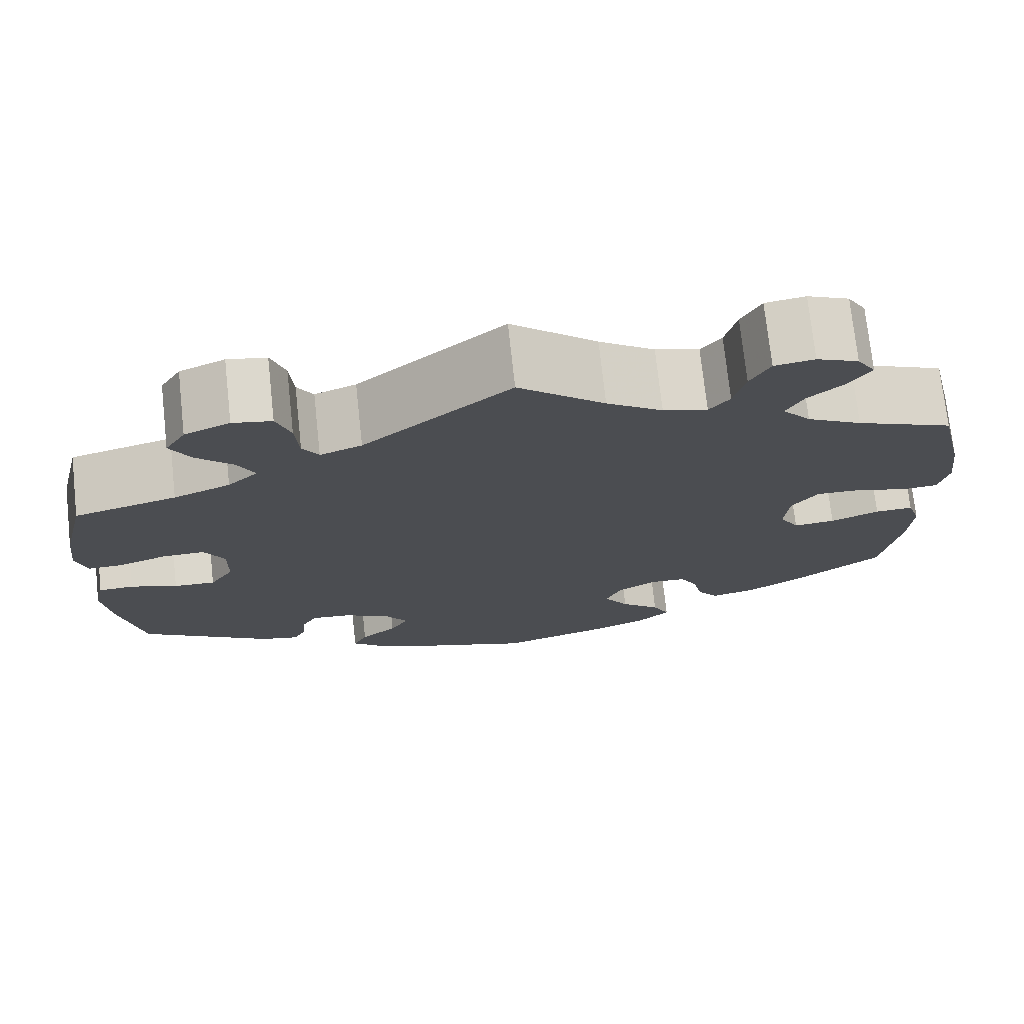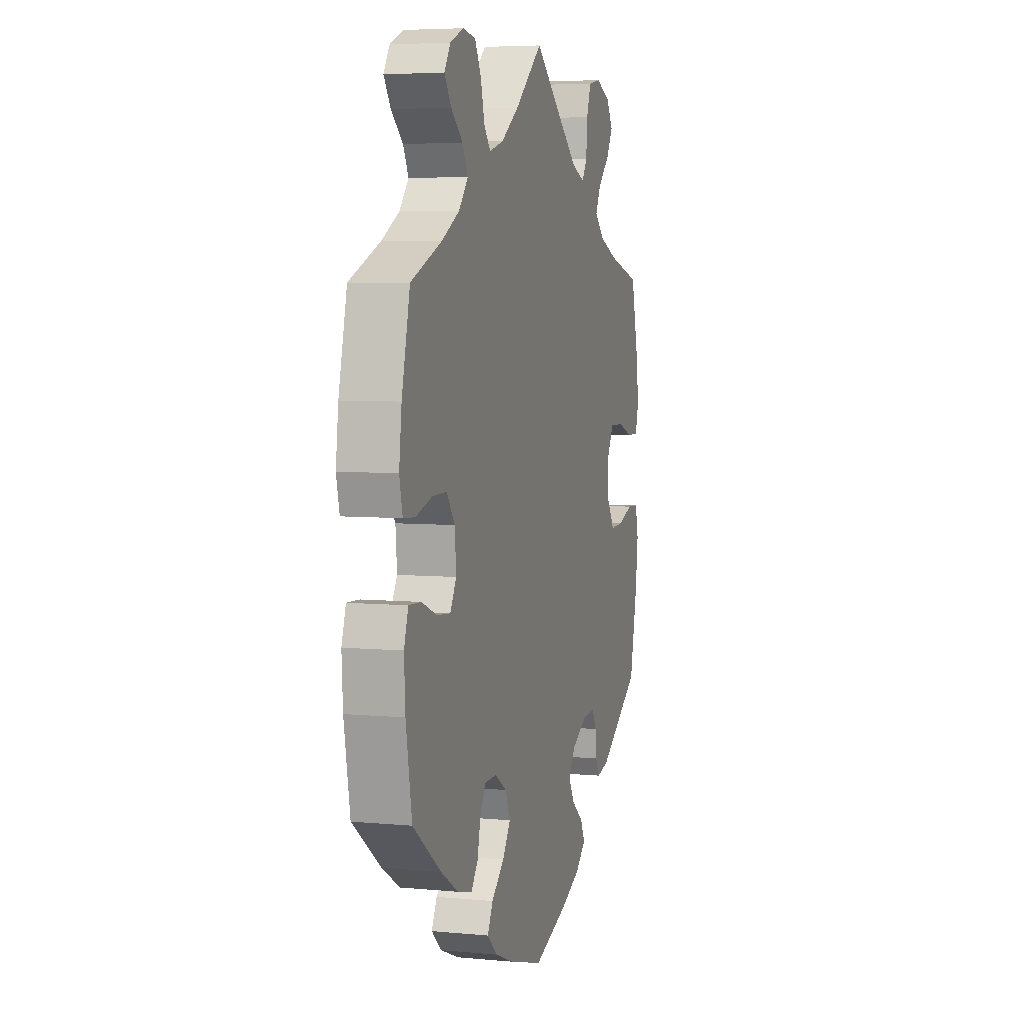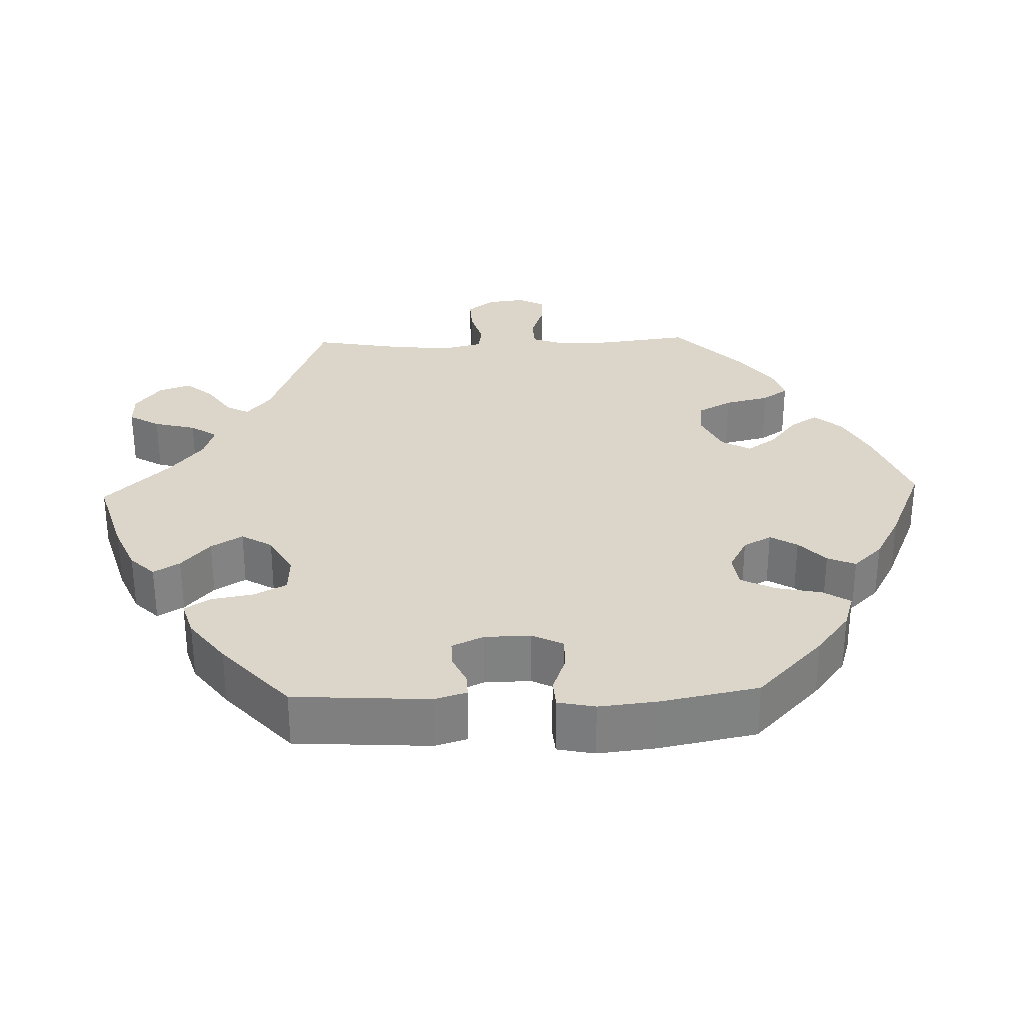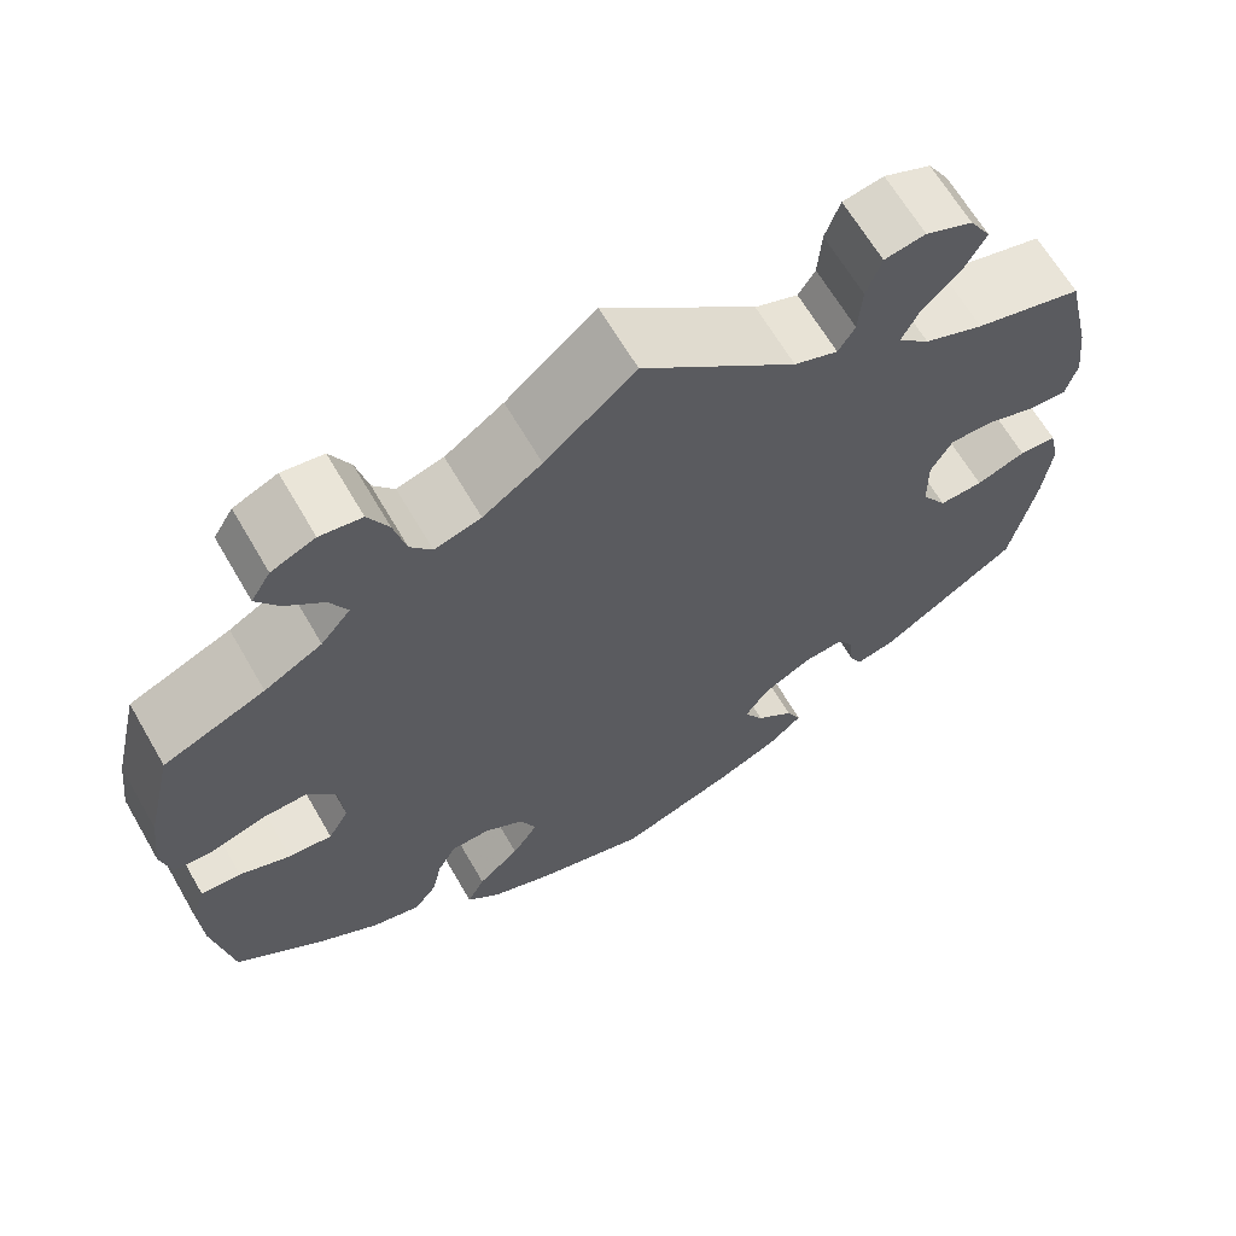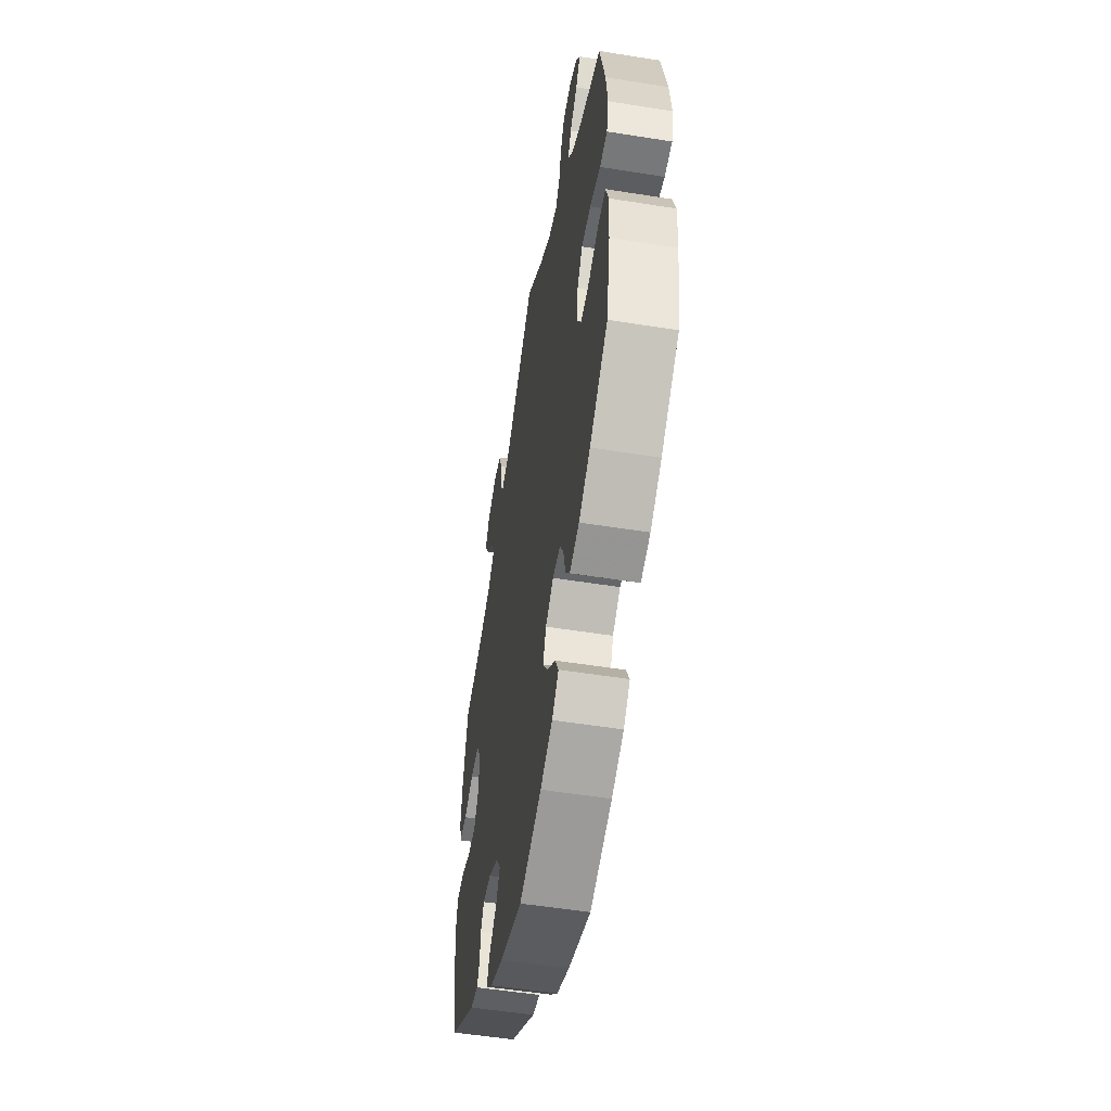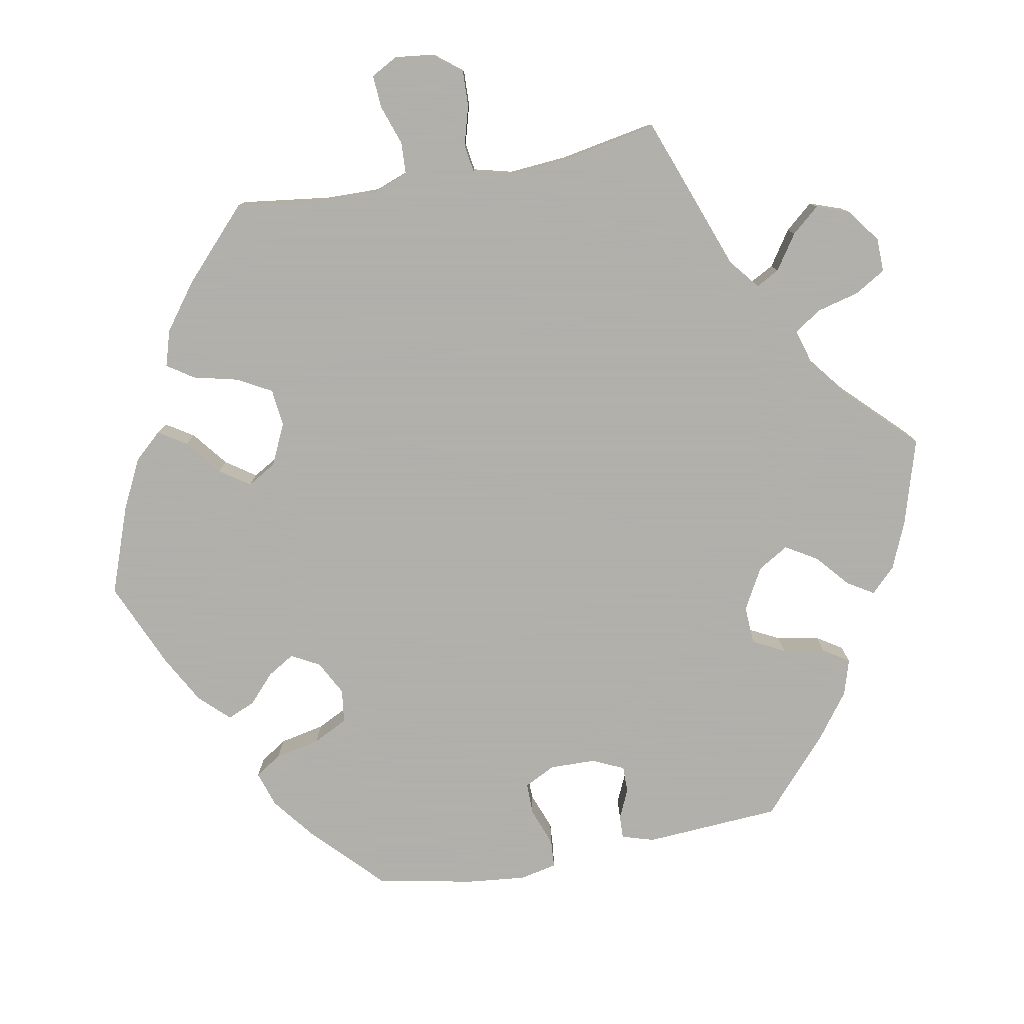
<metadata>
{"format":"obj","ext":"obj","renderer":"f3d","projection":"perspective","resolution":1024,"background":"white","views":[{"elev":73.8,"azim":173.8,"up":"+Z"},{"elev":5.6,"azim":-73.7,"up":"+Z"},{"elev":30.0,"azim":148.1,"up":"+Y"},{"elev":65.3,"azim":-30.1,"up":"+Z"},{"elev":-53.2,"azim":-99.7,"up":"+Z"},{"elev":-78.4,"azim":-19.3,"up":"+Y"}]}
</metadata>
<code>
v 0.166 0.07 0.439
v 0.213 0.07 0.421
v 0.231 0.07 0.45
v 0.235 0.07 0.505
v 0.251 0.07 0.55
v 0.295 0.07 0.558
v 0.346 0.07 0.536
v 0.369 0.07 0.498
v 0.346 0.07 0.457
v 0.305 0.07 0.417
v 0.286 0.07 0.379
v 0.32 0.07 0.347
v 0.384 0.07 0.321
v 0.5 0.07 0.29
v 0.527 0.07 0.176
v 0.535 0.07 0.109
v 0.523 0.07 0.066
v 0.483 0.07 0.067
v 0.429 0.07 0.086
v 0.381 0.07 0.087
v 0.358 0.07 0.046
v 0.359 0.07 -0.016
v 0.386 0.07 -0.058
v 0.433 0.07 -0.056
v 0.486 0.07 -0.037
v 0.526 0.07 -0.039
v 0.537 0.07 -0.087
v 0.528 0.07 -0.162
v 0.501 0.07 -0.289
v 0.353 0.07 -0.387
v 0.31 0.07 -0.397
v 0.296 0.07 -0.37
v 0.292 0.07 -0.328
v 0.275 0.07 -0.298
v 0.23 0.07 -0.302
v 0.177 0.07 -0.331
v 0.152 0.07 -0.369
v 0.173 0.07 -0.405
v 0.214 0.07 -0.439
v 0.23 0.07 -0.472
v 0.193 0.07 -0.505
v 0.123 0.07 -0.536
v 0 0.07 -0.578
v -0.12 0.07 -0.543
v -0.186 0.07 -0.516
v -0.222 0.07 -0.483
v -0.203 0.07 -0.446
v -0.158 0.07 -0.406
v -0.13 0.07 -0.364
v -0.147 0.07 -0.323
v -0.19 0.07 -0.296
v -0.232 0.07 -0.297
v -0.252 0.07 -0.333
v -0.263 0.07 -0.382
v -0.287 0.07 -0.414
v -0.339 0.07 -0.401
v -0.401 0.07 -0.363
v -0.5 0.07 -0.289
v -0.521 0.07 -0.168
v -0.525 0.07 -0.096
v -0.51 0.07 -0.05
v -0.467 0.07 -0.052
v -0.412 0.07 -0.074
v -0.365 0.07 -0.078
v -0.343 0.07 -0.04
v -0.348 0.07 0.019
v -0.377 0.07 0.059
v -0.428 0.07 0.058
v -0.486 0.07 0.041
v -0.527 0.07 0.044
v -0.538 0.07 0.092
v -0.529 0.07 0.166
v -0.5 0.07 0.289
v -0.391 0.07 0.334
v -0.329 0.07 0.368
v -0.297 0.07 0.406
v -0.316 0.07 0.443
v -0.357 0.07 0.479
v -0.381 0.07 0.515
v -0.36 0.07 0.549
v -0.313 0.07 0.569
v -0.268 0.07 0.562
v -0.246 0.07 0.52
v -0.233 0.07 0.468
v -0.21 0.07 0.439
v -0.16 0.07 0.453
v -0.097 0.07 0.496
v 0 0.07 0.578
v 0.166 0 0.439
v 0.213 0 0.421
v 0.231 0 0.45
v 0.235 0 0.505
v 0.251 0 0.55
v 0.295 0 0.558
v 0.346 0 0.536
v 0.369 0 0.498
v 0.346 0 0.457
v 0.305 0 0.417
v 0.286 0 0.379
v 0.32 0 0.347
v 0.384 0 0.321
v 0.5 0 0.29
v 0.527 0 0.176
v 0.535 0 0.109
v 0.523 0 0.066
v 0.483 0 0.067
v 0.429 0 0.086
v 0.381 0 0.087
v 0.358 0 0.046
v 0.359 0 -0.016
v 0.386 0 -0.058
v 0.433 0 -0.056
v 0.486 0 -0.037
v 0.526 0 -0.039
v 0.537 0 -0.087
v 0.528 0 -0.162
v 0.501 0 -0.289
v 0.353 0 -0.387
v 0.31 0 -0.397
v 0.296 0 -0.37
v 0.292 0 -0.328
v 0.275 0 -0.298
v 0.23 0 -0.302
v 0.177 0 -0.331
v 0.152 0 -0.369
v 0.173 0 -0.405
v 0.214 0 -0.439
v 0.23 0 -0.472
v 0.193 0 -0.505
v 0.123 0 -0.536
v 0 0 -0.578
v -0.12 0 -0.543
v -0.186 0 -0.516
v -0.222 0 -0.483
v -0.203 0 -0.446
v -0.158 0 -0.406
v -0.13 0 -0.364
v -0.147 0 -0.323
v -0.19 0 -0.296
v -0.232 0 -0.297
v -0.252 0 -0.333
v -0.263 0 -0.382
v -0.287 0 -0.414
v -0.339 0 -0.401
v -0.401 0 -0.363
v -0.5 0 -0.289
v -0.521 0 -0.168
v -0.525 0 -0.096
v -0.51 0 -0.05
v -0.467 0 -0.052
v -0.412 0 -0.074
v -0.365 0 -0.078
v -0.343 0 -0.04
v -0.348 0 0.019
v -0.377 0 0.059
v -0.428 0 0.058
v -0.486 0 0.041
v -0.527 0 0.044
v -0.538 0 0.092
v -0.529 0 0.166
v -0.5 0 0.289
v -0.391 0 0.334
v -0.329 0 0.368
v -0.297 0 0.406
v -0.316 0 0.443
v -0.357 0 0.479
v -0.381 0 0.515
v -0.36 0 0.549
v -0.313 0 0.569
v -0.268 0 0.562
v -0.246 0 0.52
v -0.233 0 0.468
v -0.21 0 0.439
v -0.16 0 0.453
v -0.097 0 0.496
v 0 0 0.578
f 87 88 1
f 86 87 1 2
f 85 86 2
f 81 82 83 84
f 79 80 81 84
f 77 78 79 84
f 76 77 84 85
f 75 76 85 2
f 71 72 73 74
f 71 74 75 2
f 68 69 70 71
f 67 68 71 2
f 60 61 62 63
f 60 63 64
f 59 60 64
f 58 59 64
f 57 58 64
f 56 57 64 65
f 53 54 55 56
f 52 53 56 65
f 45 46 47 48
f 45 48 49
f 44 45 49
f 43 44 49
f 42 43 49 50
f 38 39 40 41
f 37 38 41 42
f 30 31 32 33
f 30 33 34
f 29 30 34
f 28 29 34
f 27 28 34 35
f 24 25 26 27
f 23 24 27 35
f 16 17 18 19
f 16 19 20
f 13 14 15 16
f 12 13 16 20
f 11 12 20 21
f 7 8 9 10
f 7 10 11
f 6 7 11
f 3 4 5 6
f 3 6 11
f 2 3 11 21
f 66 67 2 21
f 51 52 65 66
f 50 51 66 21
f 37 42 50
f 36 37 50 21
f 22 23 35 36
f 21 22 36
f 89 176 175
f 90 89 175 174
f 90 174 173
f 172 171 170 169
f 172 169 168 167
f 172 167 166 165
f 173 172 165 164
f 90 173 164 163
f 162 161 160 159
f 90 163 162 159
f 159 158 157 156
f 90 159 156 155
f 151 150 149 148
f 152 151 148
f 152 148 147
f 152 147 146
f 152 146 145
f 153 152 145 144
f 144 143 142 141
f 153 144 141 140
f 136 135 134 133
f 137 136 133
f 137 133 132
f 137 132 131
f 138 137 131 130
f 129 128 127 126
f 130 129 126 125
f 121 120 119 118
f 122 121 118
f 122 118 117
f 122 117 116
f 123 122 116 115
f 115 114 113 112
f 123 115 112 111
f 107 106 105 104
f 108 107 104
f 104 103 102 101
f 108 104 101 100
f 109 108 100 99
f 98 97 96 95
f 99 98 95
f 99 95 94
f 94 93 92 91
f 99 94 91
f 109 99 91 90
f 109 90 155 154
f 154 153 140 139
f 109 154 139 138
f 138 130 125
f 109 138 125 124
f 124 123 111 110
f 124 110 109
f 1 89 90 2
f 2 90 91 3
f 3 91 92 4
f 4 92 93 5
f 5 93 94 6
f 6 94 95 7
f 7 95 96 8
f 8 96 97 9
f 9 97 98 10
f 10 98 99 11
f 11 99 100 12
f 12 100 101 13
f 13 101 102 14
f 14 102 103 15
f 15 103 104 16
f 16 104 105 17
f 17 105 106 18
f 18 106 107 19
f 19 107 108 20
f 20 108 109 21
f 21 109 110 22
f 22 110 111 23
f 23 111 112 24
f 24 112 113 25
f 25 113 114 26
f 26 114 115 27
f 27 115 116 28
f 28 116 117 29
f 29 117 118 30
f 30 118 119 31
f 31 119 120 32
f 32 120 121 33
f 33 121 122 34
f 34 122 123 35
f 35 123 124 36
f 36 124 125 37
f 37 125 126 38
f 38 126 127 39
f 39 127 128 40
f 40 128 129 41
f 41 129 130 42
f 42 130 131 43
f 43 131 132 44
f 44 132 133 45
f 45 133 134 46
f 46 134 135 47
f 47 135 136 48
f 48 136 137 49
f 49 137 138 50
f 50 138 139 51
f 51 139 140 52
f 52 140 141 53
f 53 141 142 54
f 54 142 143 55
f 55 143 144 56
f 56 144 145 57
f 57 145 146 58
f 58 146 147 59
f 59 147 148 60
f 60 148 149 61
f 61 149 150 62
f 62 150 151 63
f 63 151 152 64
f 64 152 153 65
f 65 153 154 66
f 66 154 155 67
f 67 155 156 68
f 68 156 157 69
f 69 157 158 70
f 70 158 159 71
f 71 159 160 72
f 72 160 161 73
f 73 161 162 74
f 74 162 163 75
f 75 163 164 76
f 76 164 165 77
f 77 165 166 78
f 78 166 167 79
f 79 167 168 80
f 80 168 169 81
f 81 169 170 82
f 82 170 171 83
f 83 171 172 84
f 84 172 173 85
f 85 173 174 86
f 86 174 175 87
f 87 175 176 88
f 88 176 89 1

</code>
